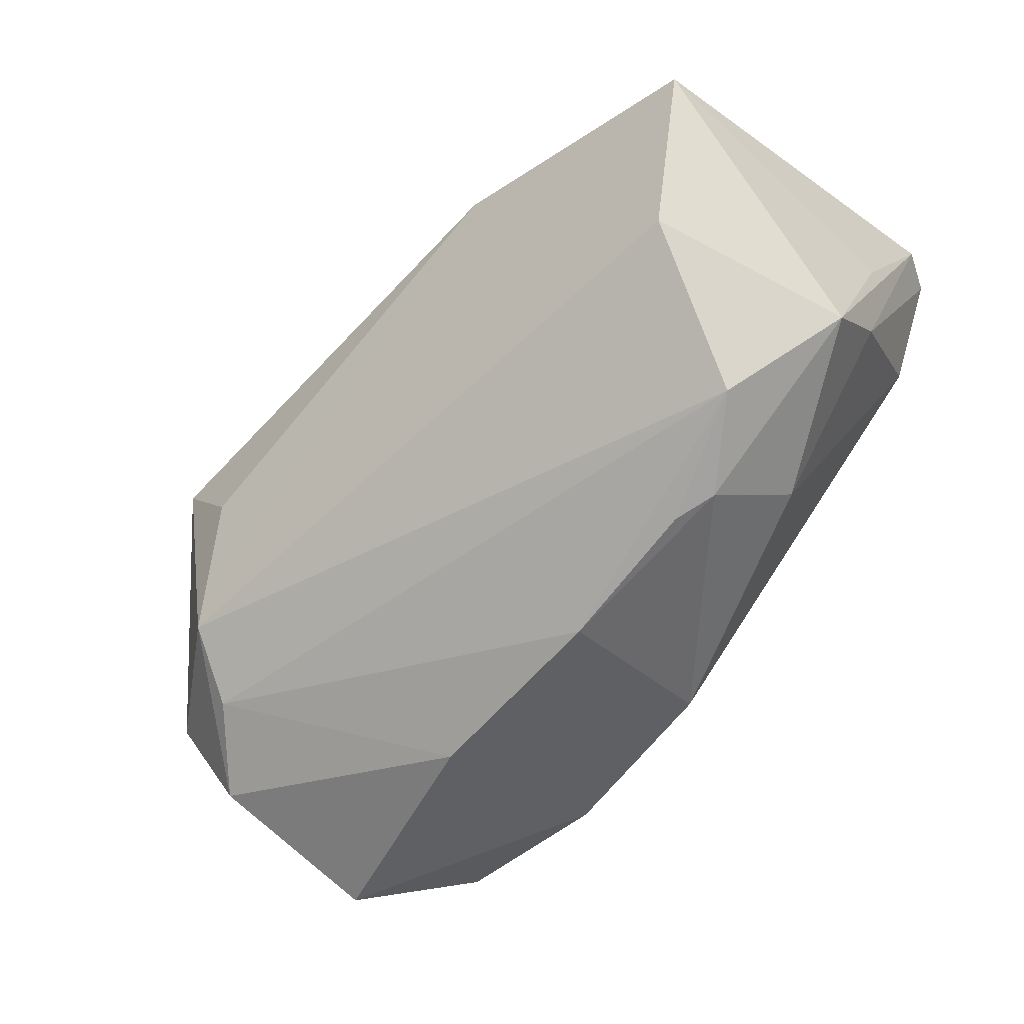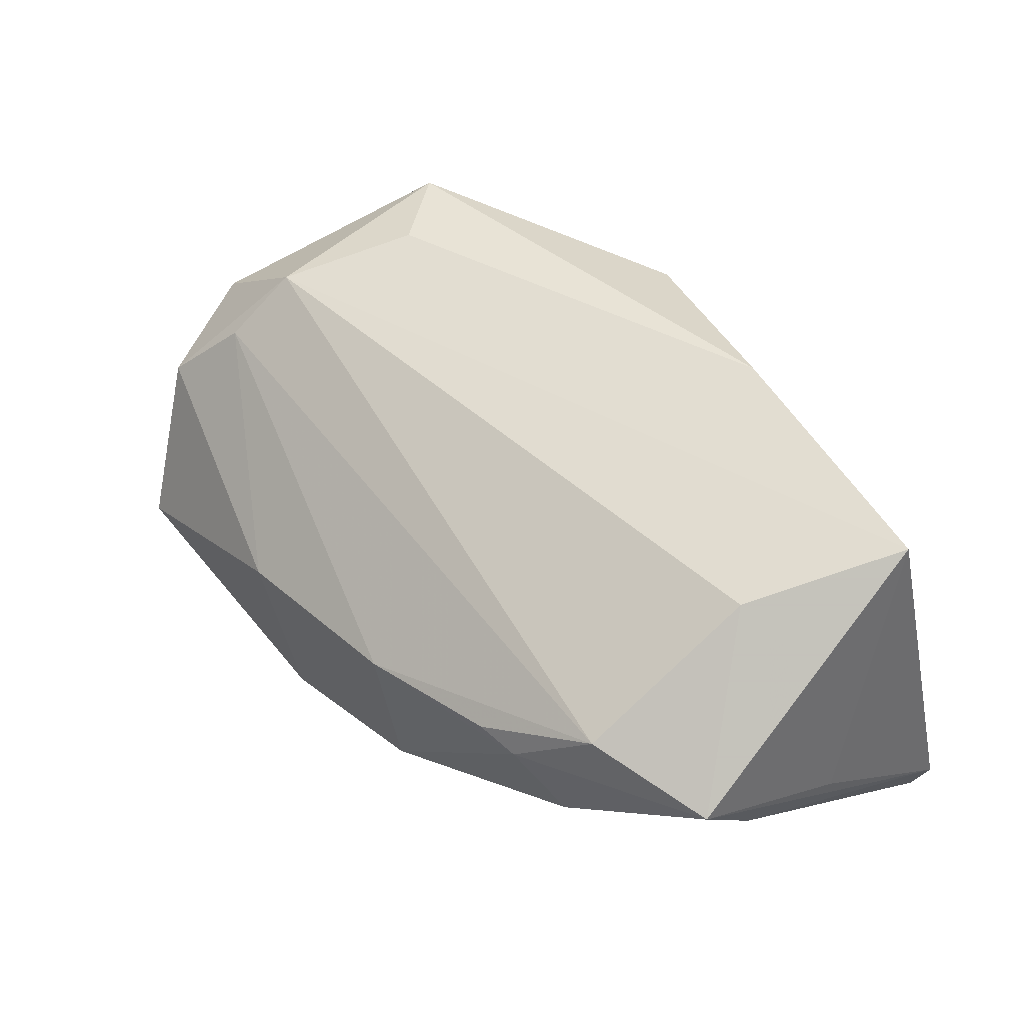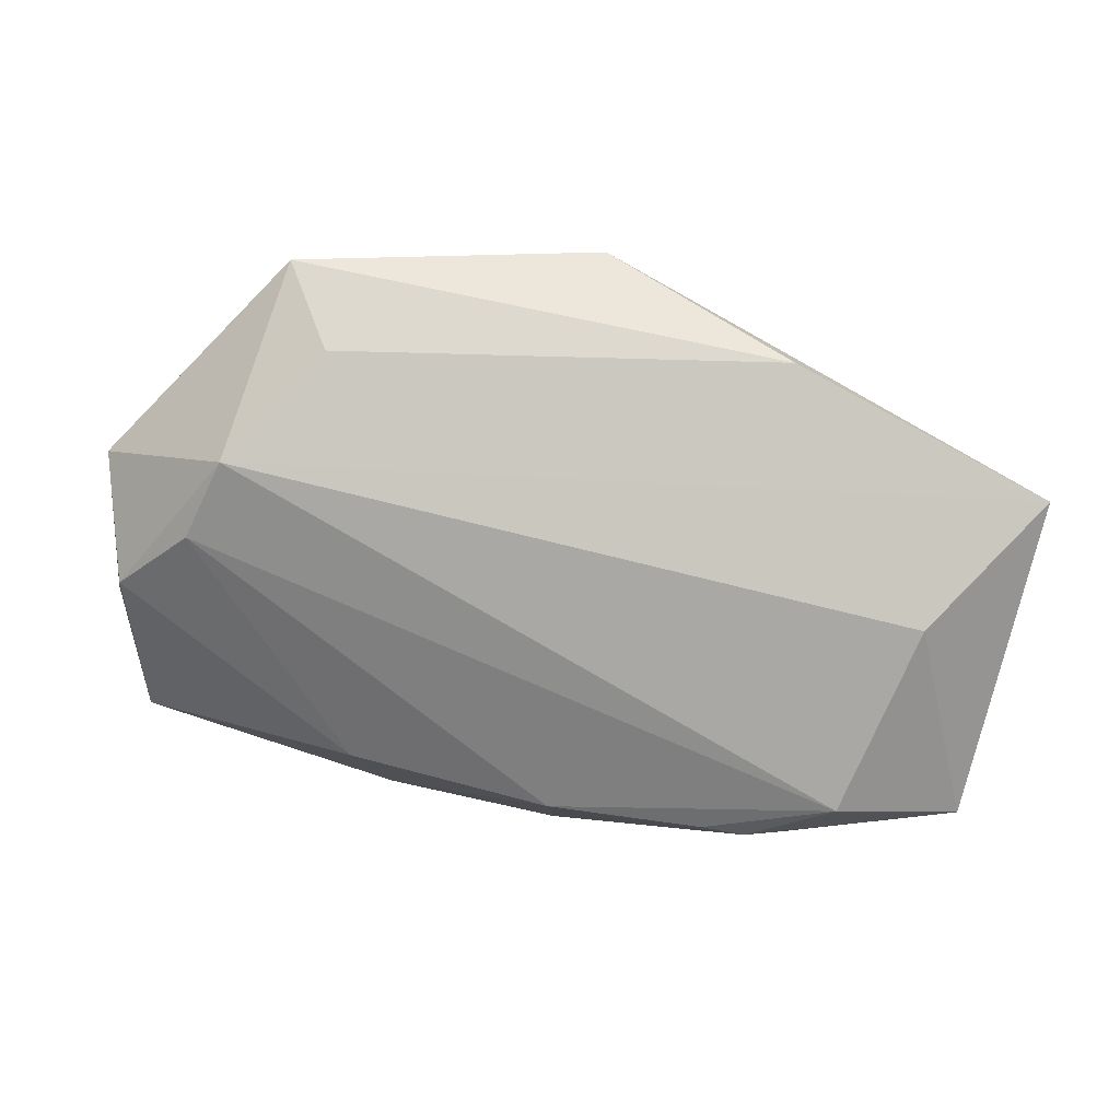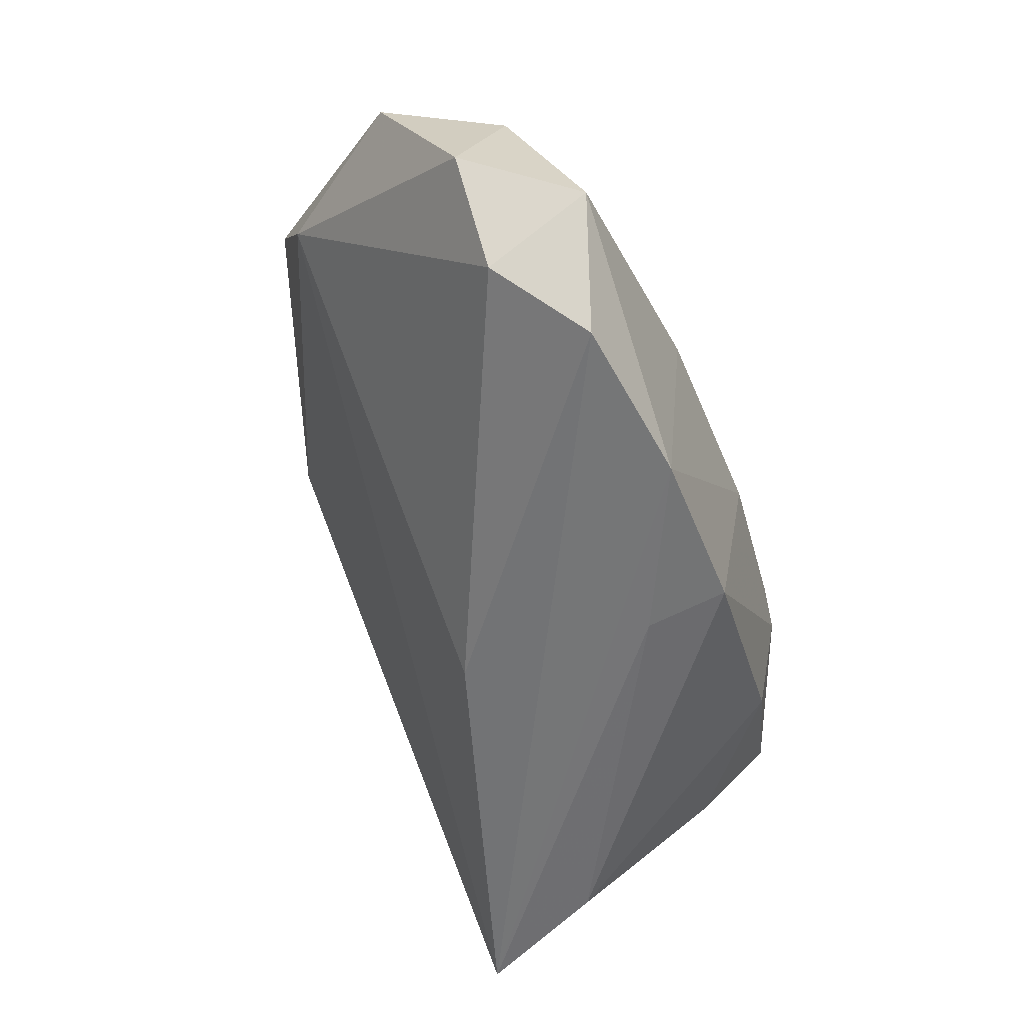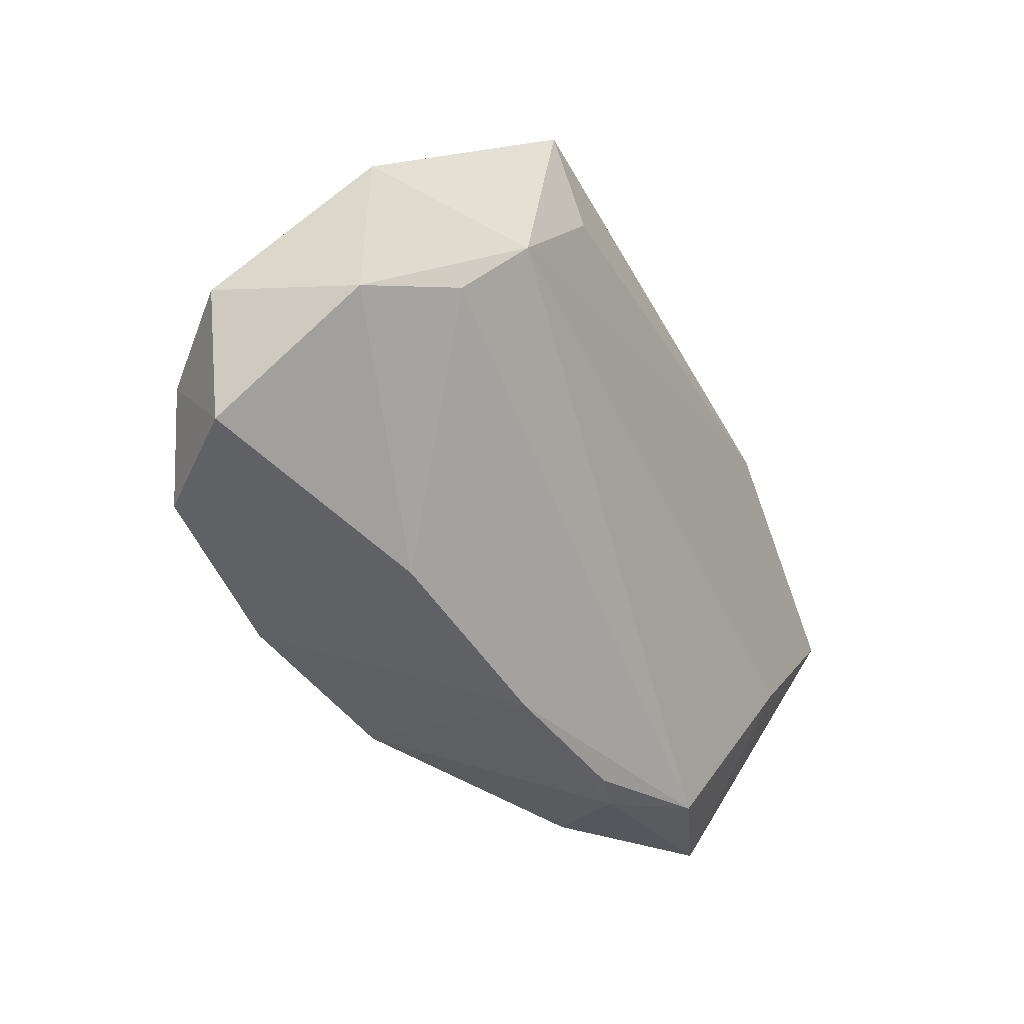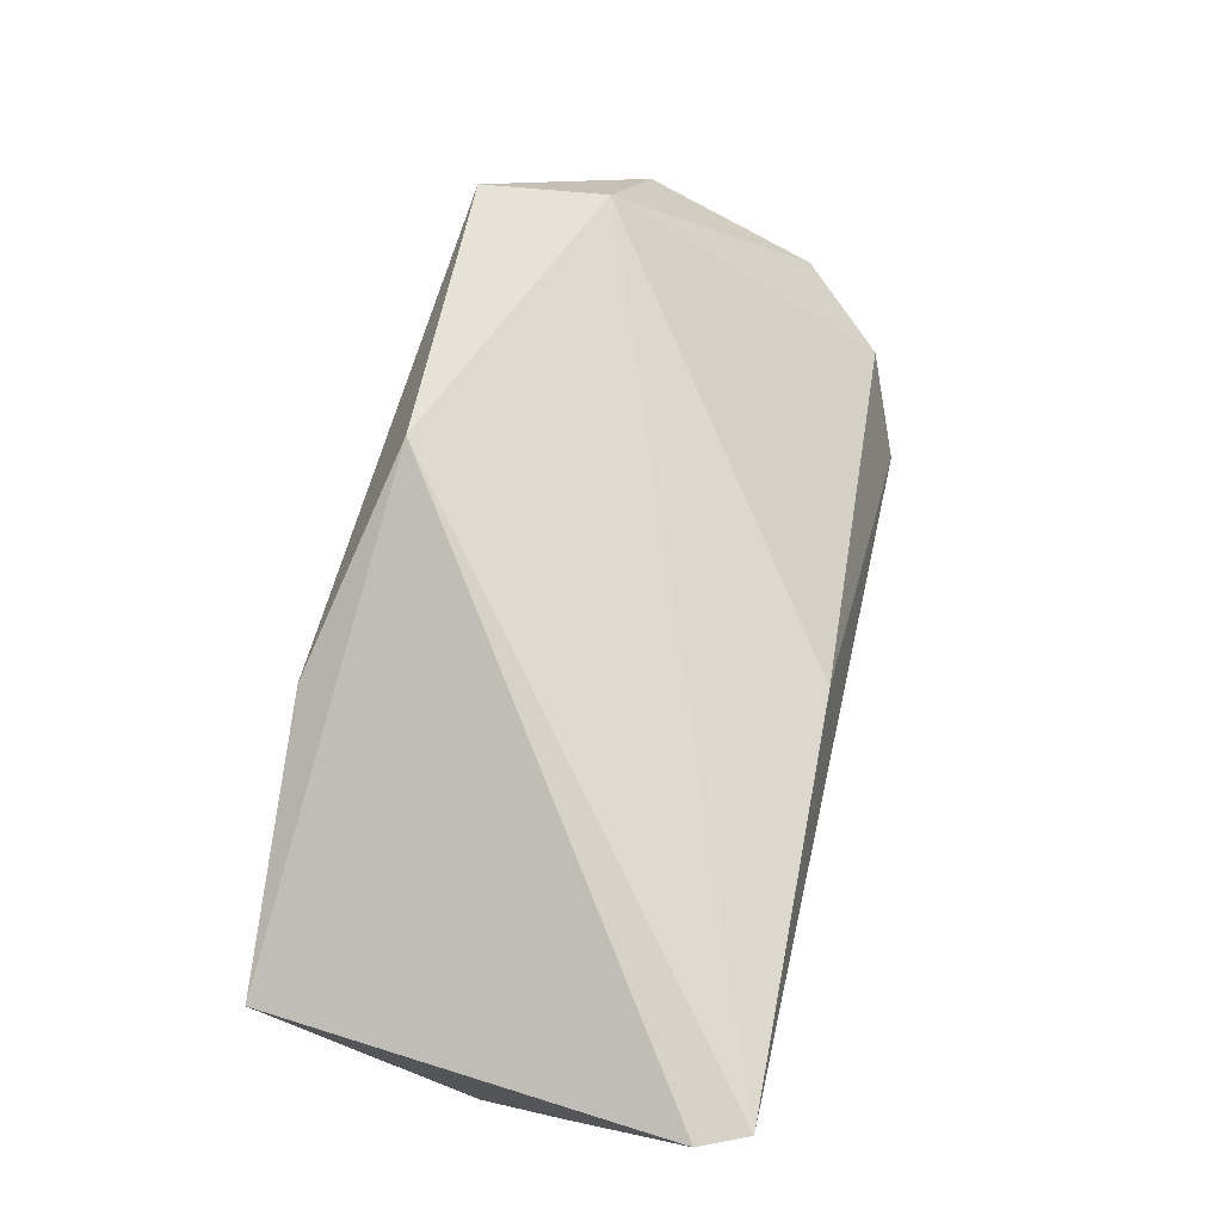
<metadata>
{"format":"obj","ext":"obj","renderer":"f3d","projection":"perspective","resolution":1024,"background":"white","views":[{"elev":-52.2,"azim":45.0,"up":"+Y"},{"elev":44.3,"azim":51.9,"up":"+Z"},{"elev":69.9,"azim":19.7,"up":"+Z"},{"elev":-56.6,"azim":-64.4,"up":"+Z"},{"elev":-55.8,"azim":-63.9,"up":"+Y"},{"elev":76.2,"azim":104.4,"up":"+Y"}]}
</metadata>
<code>
v -0.0629 -0.008265 0.01063
v -0.05159 0.01045 0.01298
v -0.04548 -0.009065 0.02276
v 0.0511 -0.0145 0.002247
v 0.002609 -0.02589 -0.02343
v 0.05139 0.007599 -0.008053
v -0.04779 -0.01702 0.01517
v -0.06128 -0.01874 -0.011
v 0.04945 -0.005103 -0.00746
v -0.05186 -0.0314 -0.01427
v 0.03973 -0.0004935 0.02108
v -0.02246 -0.0314 -0.004268
v 0.0425 0.01167 -0.02606
v 0.05139 0.02897 -0.02186
v 0.02746 -0.02538 -0.0002001
v -0.05592 -0.02273 0.006233
v 0.04875 0.01775 0.02637
v -0.01109 0.03218 0.02448
v 0.03227 -0.02084 -0.009702
v -0.04103 -0.02671 -0.0272
v -0.05135 -0.01842 -0.02182
v 0.04881 0.02889 -0.02734
v 0.03692 -0.02083 0.007606
v -0.001181 0.009451 -0.02506
v 0.003409 -0.02983 -0.001522
v 0.02226 -0.02654 0.001127
v -0.02002 -0.02778 -0.02734
v -0.03786 0.007019 0.02723
v 0.0005245 -0.01597 -0.02734
v -0.04636 0.01691 0.02717
v 0.01554 0.02318 0.02965
f 16 3 1
f 1 3 30
f 28 30 3
f 22 18 14
f 13 29 22
f 22 29 27
f 2 30 18
f 18 22 2
f 2 22 24
f 2 24 21
f 1 30 2
f 6 4 14
f 27 10 20
f 20 10 21
f 21 24 20
f 20 22 27
f 24 22 20
f 21 10 8
f 1 2 8
f 8 2 21
f 8 16 1
f 8 10 16
f 3 16 7
f 7 23 3
f 4 6 17
f 14 18 17
f 17 6 14
f 23 7 25
f 4 19 9
f 9 19 13
f 13 22 9
f 14 4 9
f 9 22 14
f 11 23 4
f 4 17 11
f 3 23 11
f 11 17 3
f 31 28 3
f 3 17 31
f 30 28 31
f 18 30 31
f 31 17 18
f 12 7 16
f 12 25 7
f 16 10 12
f 12 10 27
f 27 25 12
f 4 23 15
f 15 19 4
f 23 25 26
f 26 15 23
f 25 15 26
f 5 25 27
f 5 15 25
f 19 15 5
f 27 29 5
f 5 29 13
f 13 19 5

</code>
